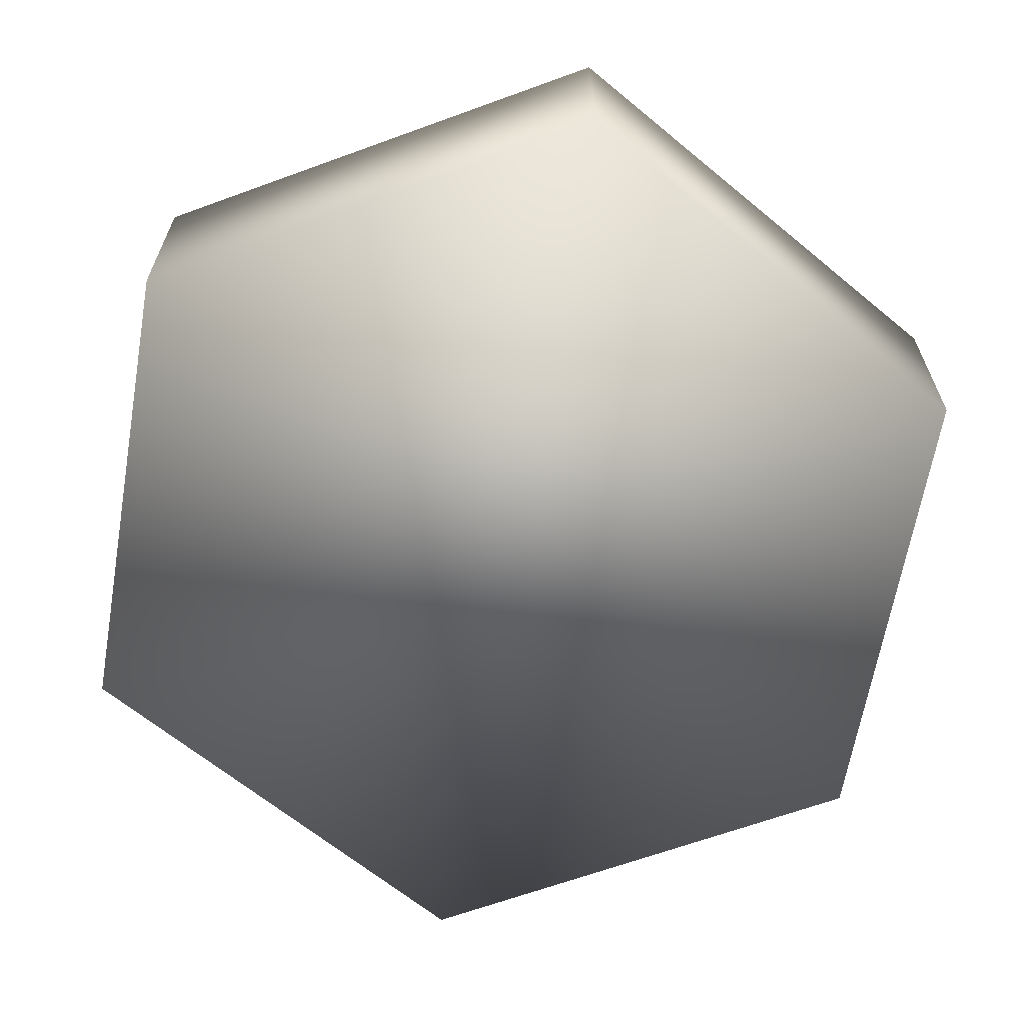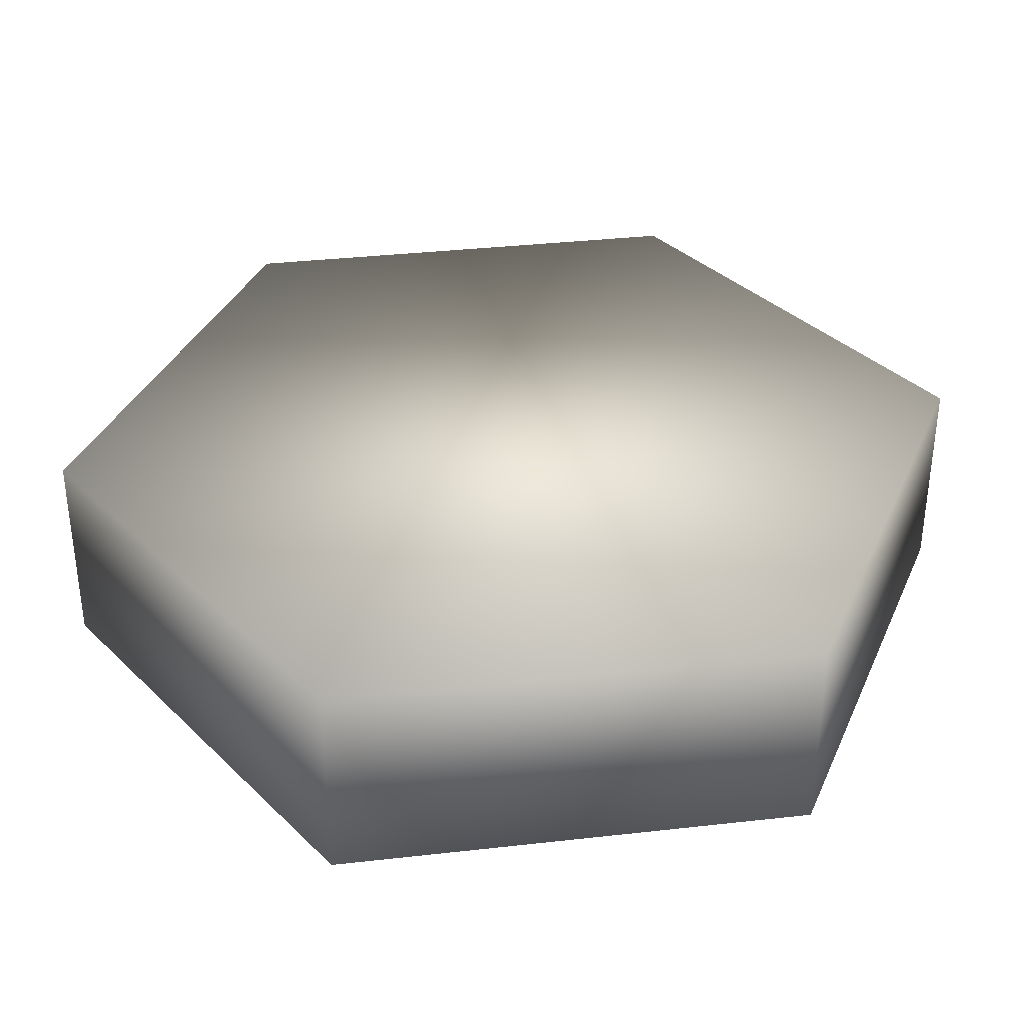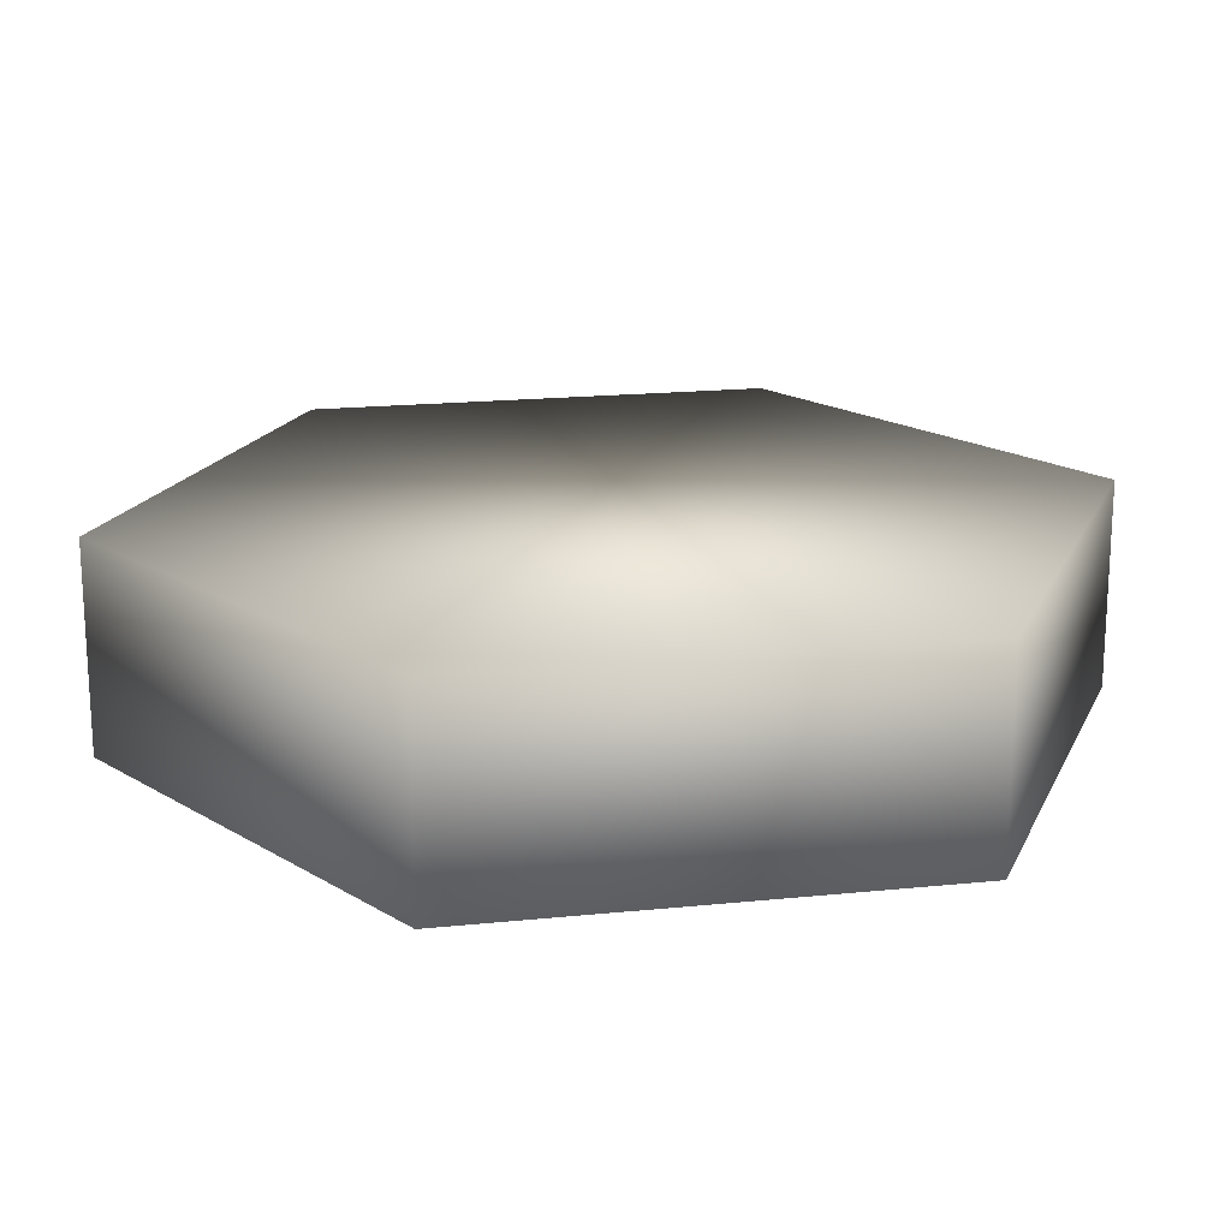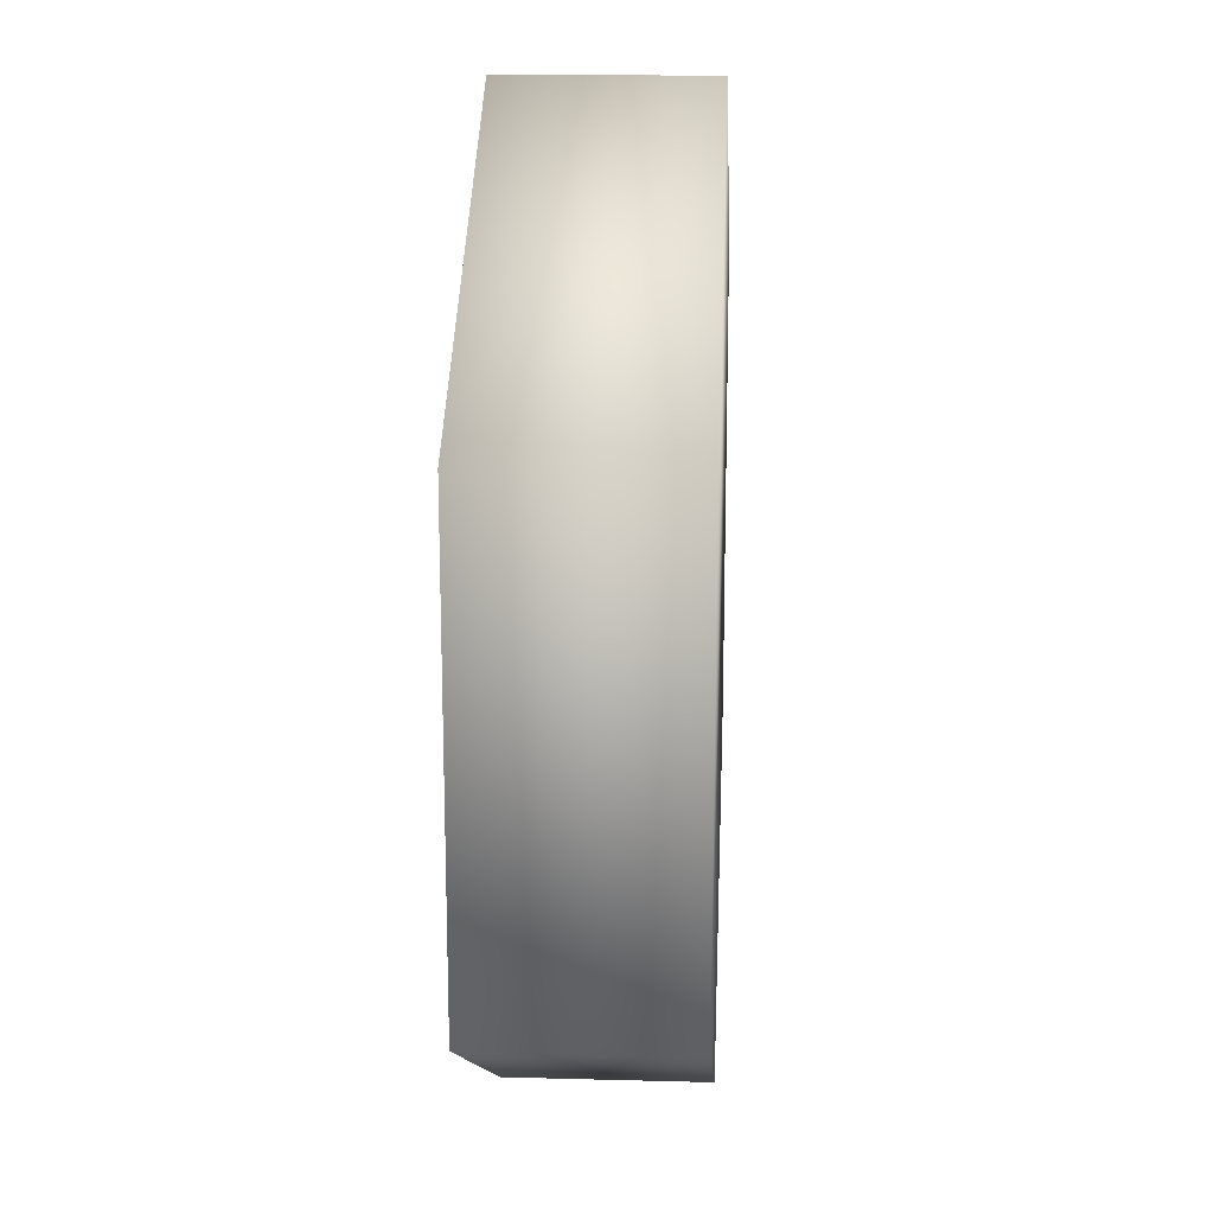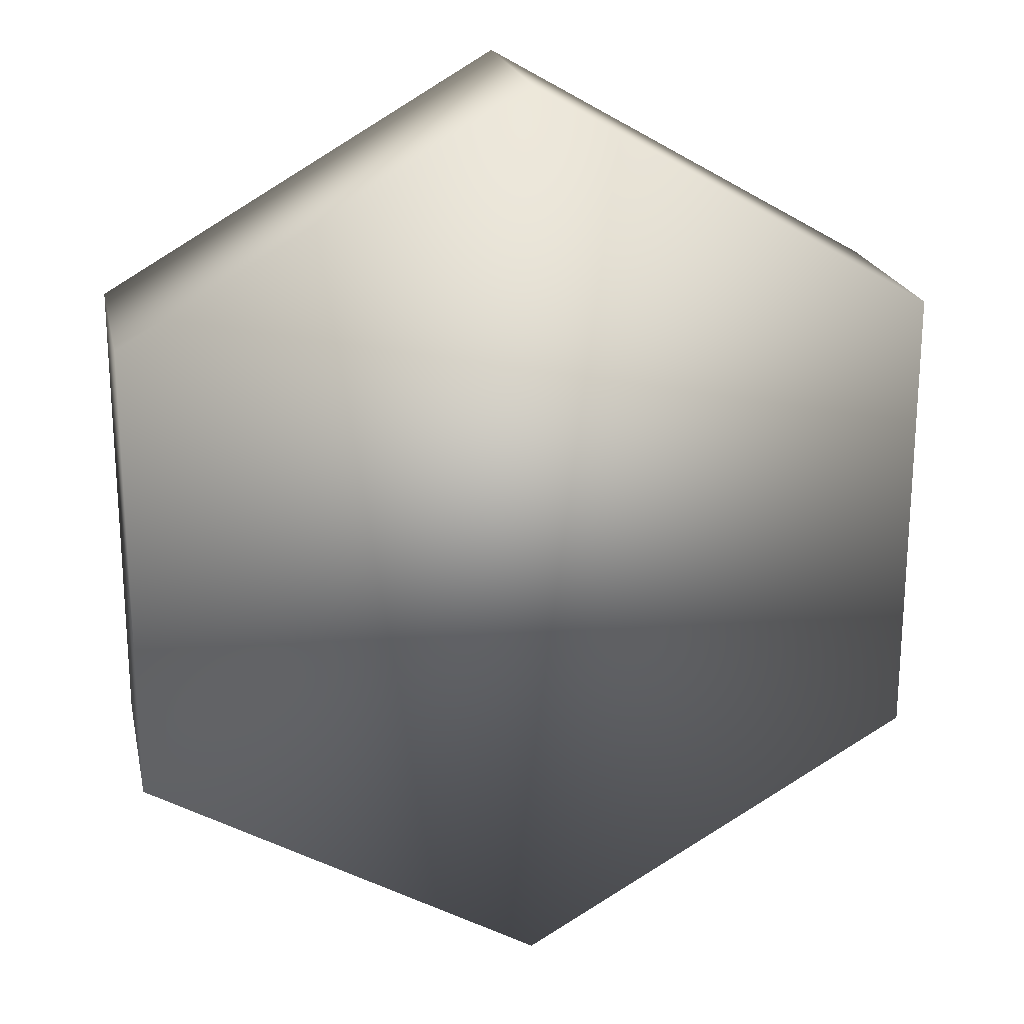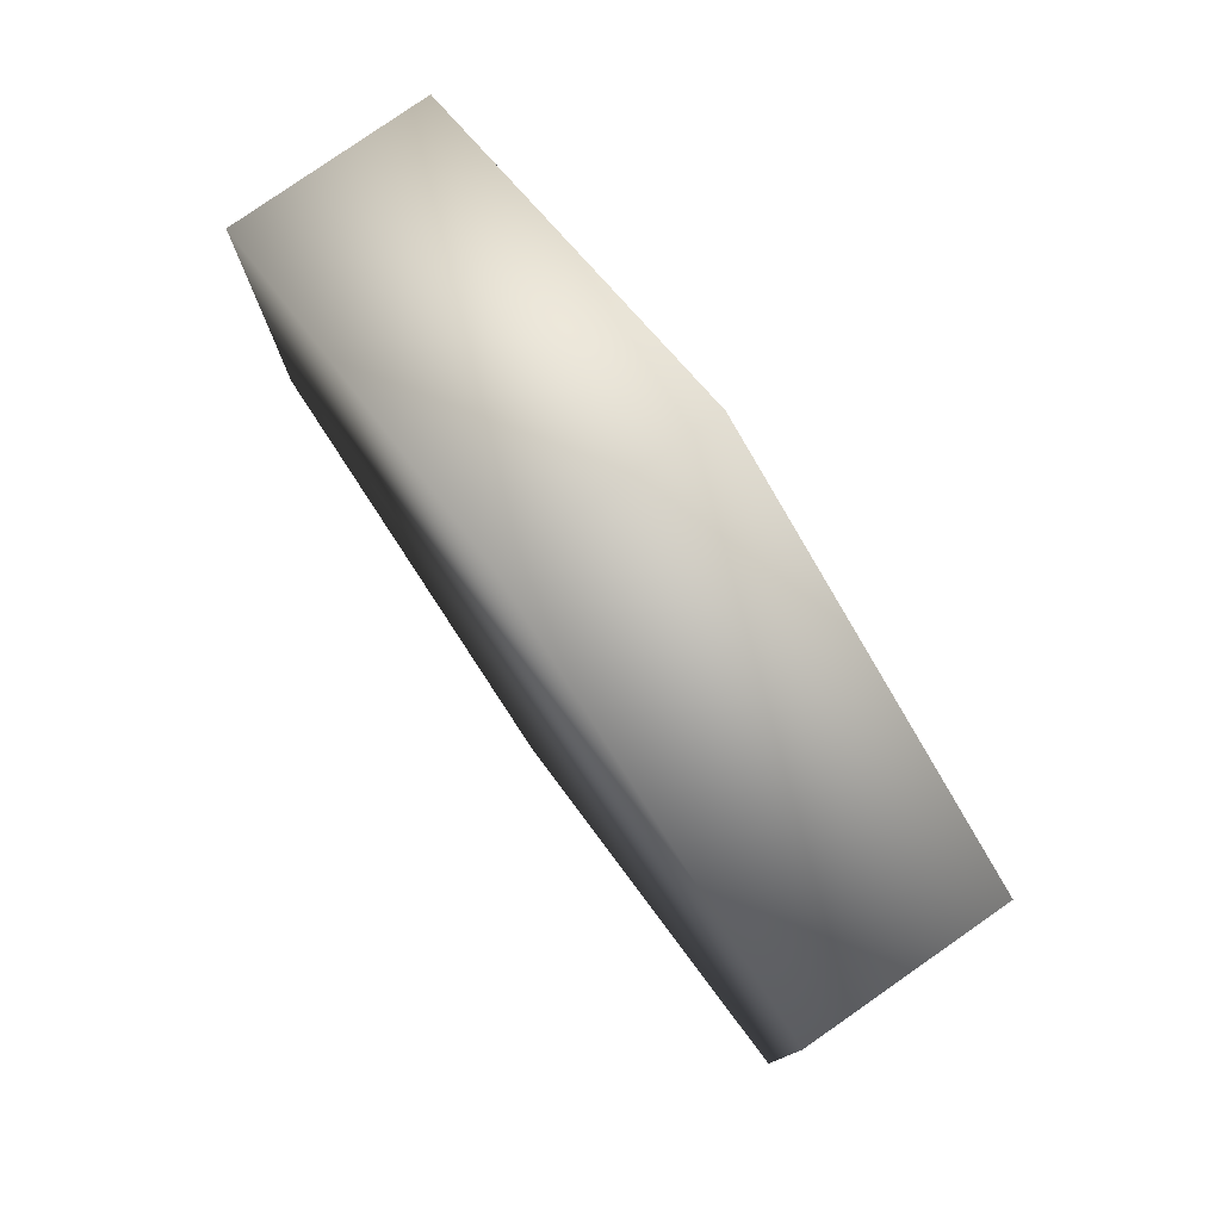
<metadata>
{"format":"obj","ext":"obj","renderer":"f3d","projection":"perspective","resolution":1024,"background":"white","views":[{"elev":-64.8,"azim":170.2,"up":"+Z"},{"elev":35.5,"azim":-158.5,"up":"+Z"},{"elev":18.6,"azim":-161.1,"up":"+Z"},{"elev":17.8,"azim":93.0,"up":"+Y"},{"elev":21.2,"azim":167.9,"up":"+Y"},{"elev":79.3,"azim":55.1,"up":"+Y"}]}
</metadata>
<code>
o DOOR_1_PAD_2_1/DOOR_1_PAD_2/mesh62/mesh62-geometry#mesh62-geometry
v -0.00935 -0.5853 0.2911
v -0.02243 -0.5777 0.2976
v -0.02243 -0.5777 0.2911
v -0.00935 -0.5853 0.2976
v -0.02243 -0.5626 0.2911
v 0.003728 -0.5777 0.2911
v 0.003728 -0.5777 0.2976
v -0.02243 -0.5626 0.2976
v 0.003728 -0.5626 0.2911
v 0.003728 -0.5626 0.2976
v -0.00935 -0.5551 0.2976
v -0.00935 -0.5551 0.2911
f 1 2 3
f 2 1 4
f 3 2 1
f 4 1 2
f 2 5 3
f 3 5 2
f 3 6 1
f 1 6 3
f 6 4 1
f 1 4 6
f 7 2 4
f 4 2 7
f 5 2 8
f 8 2 5
f 9 3 5
f 5 3 9
f 6 3 9
f 9 3 6
f 4 6 7
f 7 6 4
f 2 7 10
f 10 7 2
f 2 10 8
f 8 10 2
f 11 5 8
f 8 5 11
f 9 5 12
f 12 5 9
f 10 6 9
f 9 6 10
f 6 10 7
f 7 10 6
f 8 10 11
f 11 10 8
f 5 11 12
f 12 11 5
f 12 10 9
f 9 10 12
f 10 12 11
f 11 12 10

</code>
